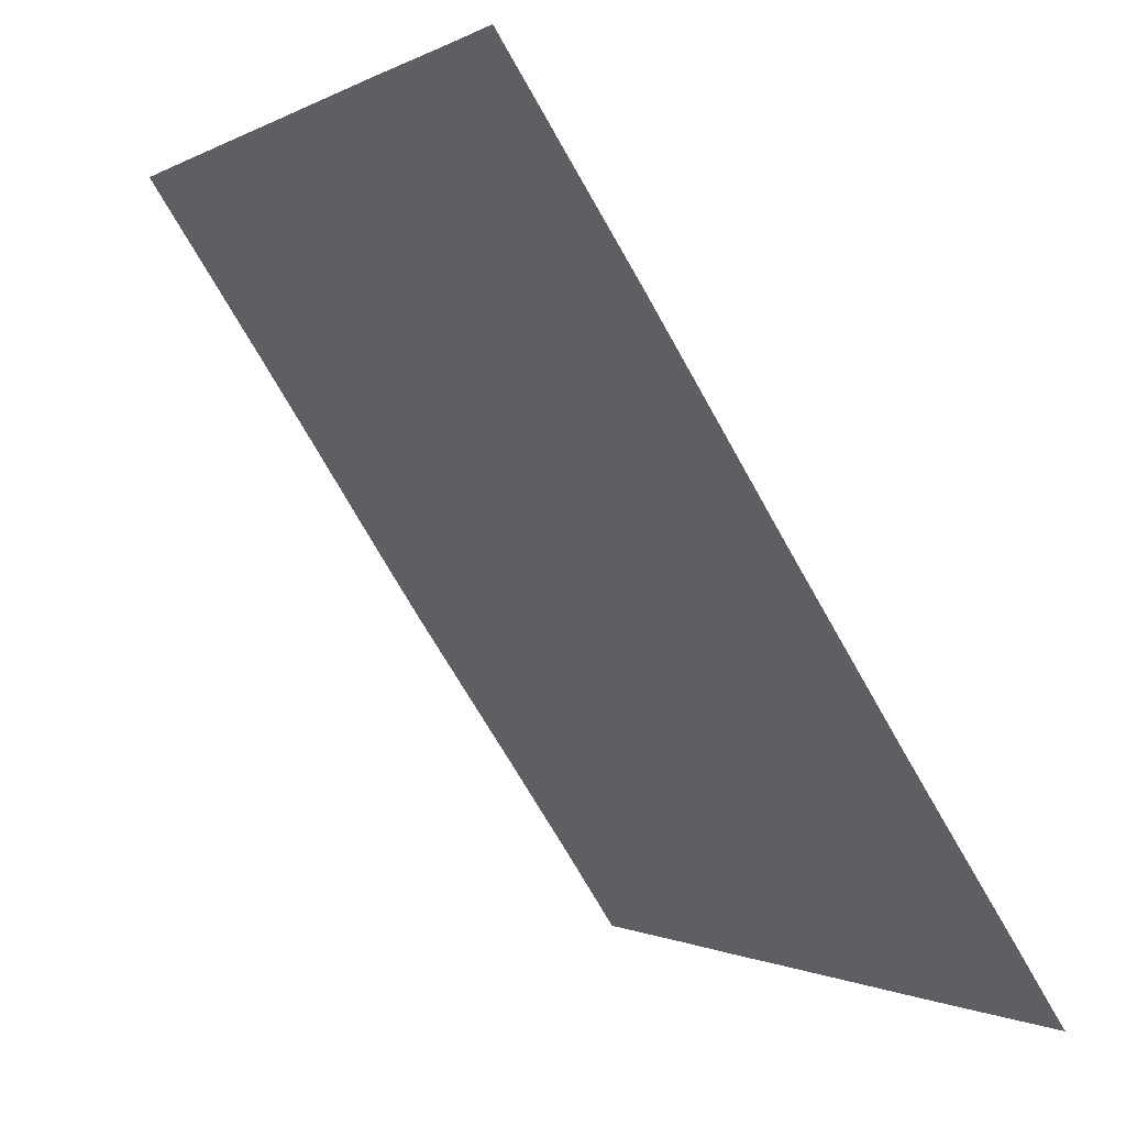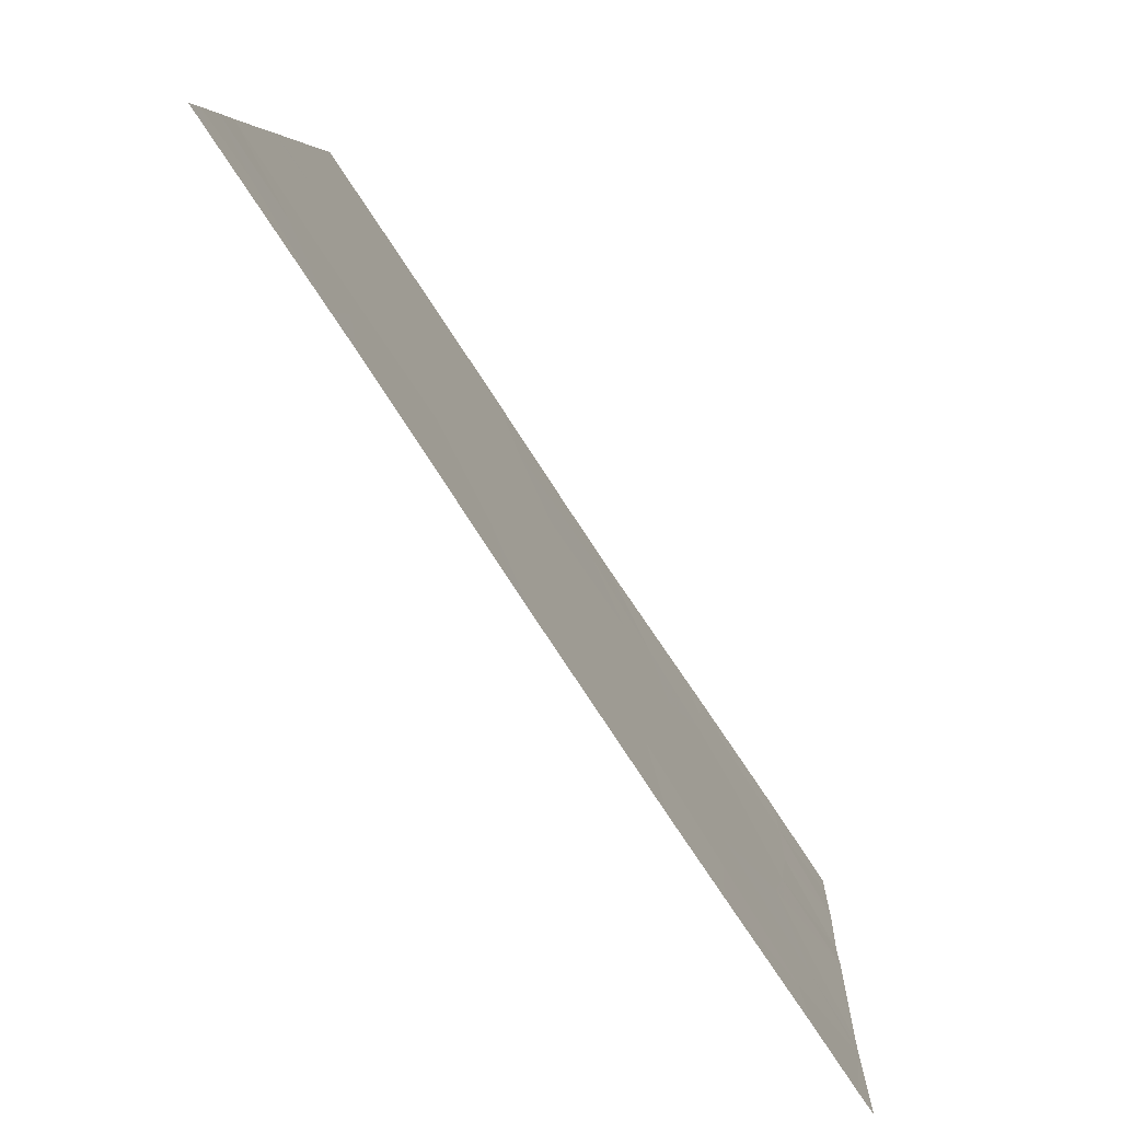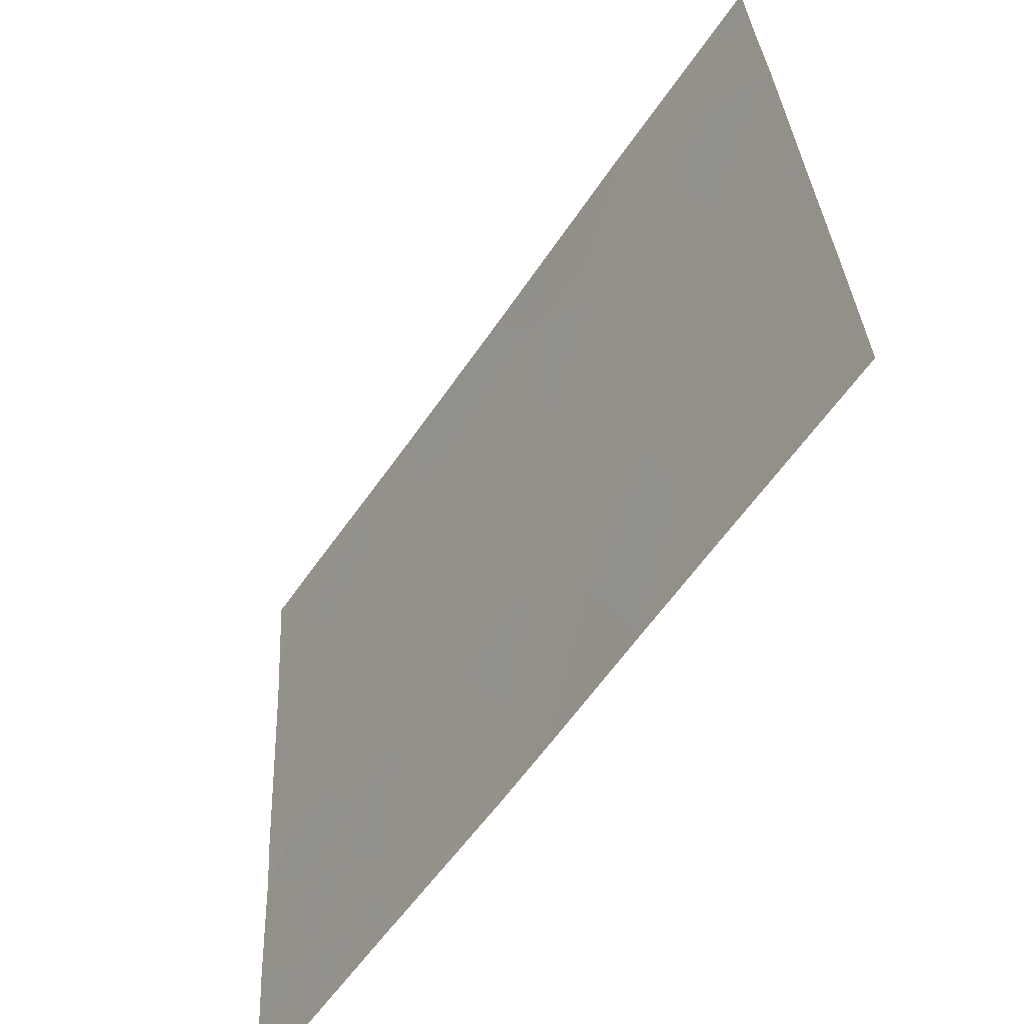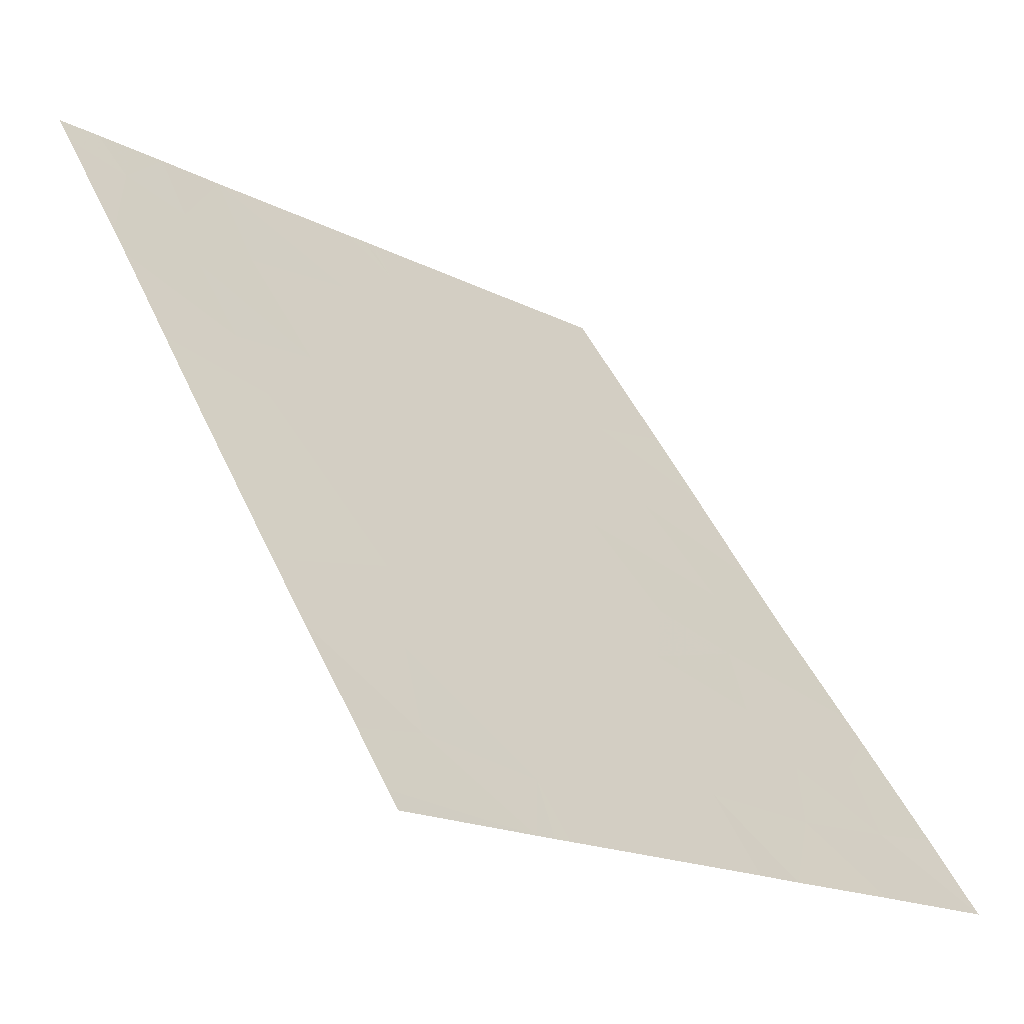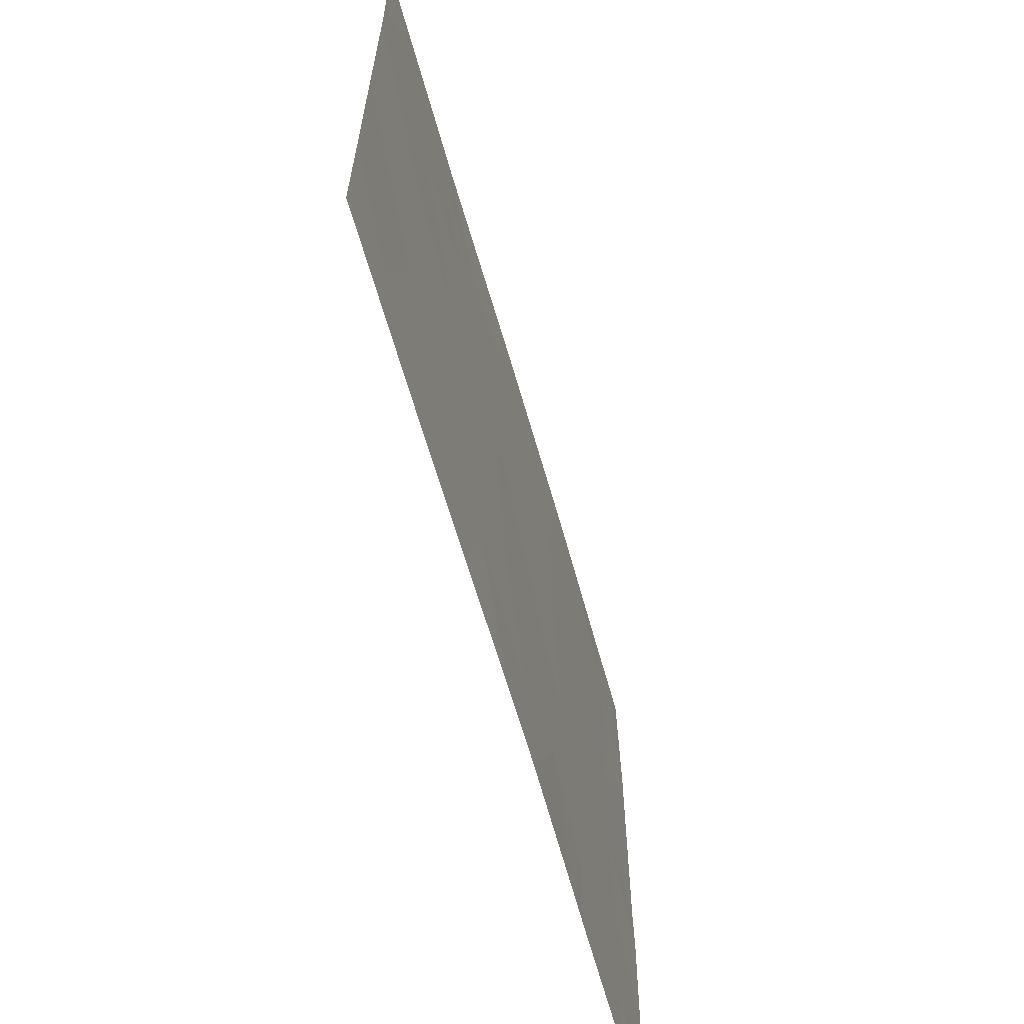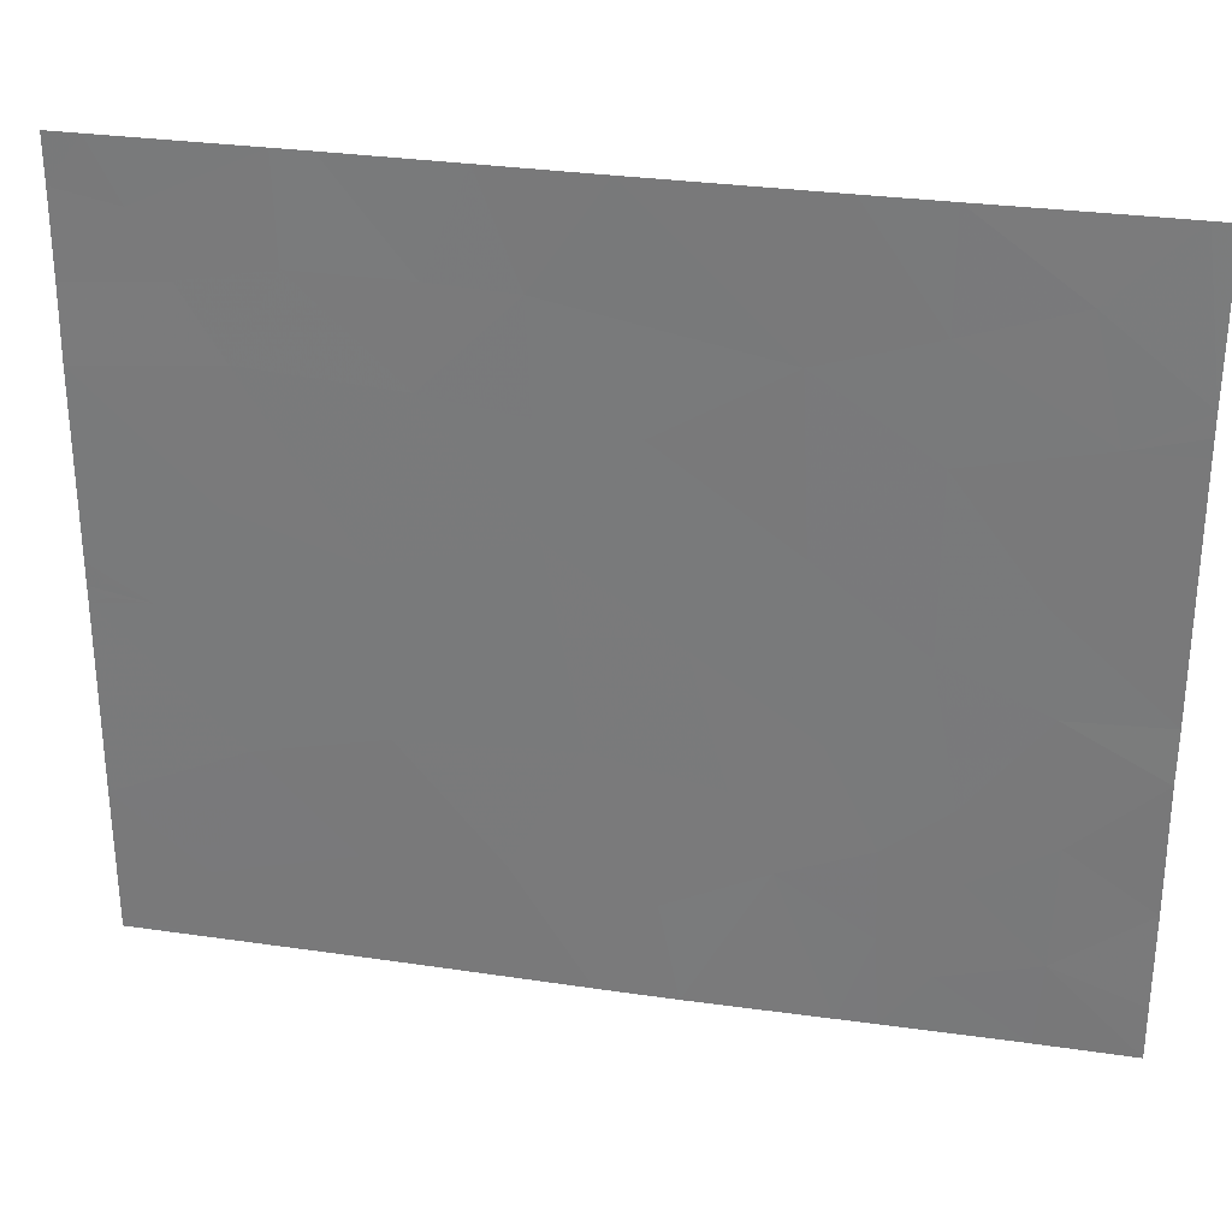
<metadata>
{"format":"obj","ext":"obj","renderer":"f3d","projection":"perspective","resolution":1024,"background":"white","views":[{"elev":-0.8,"azim":-27.6,"up":"+Y"},{"elev":6.3,"azim":2.9,"up":"+Y"},{"elev":33.2,"azim":177.1,"up":"+Y"},{"elev":-17.9,"azim":44.8,"up":"+Y"},{"elev":-64.7,"azim":-130.1,"up":"+Z"},{"elev":29.9,"azim":-43.9,"up":"+Z"}]}
</metadata>
<code>
v 25.25 21.42 -19.4
v 25.07 21.7 -19.8
v 25.05 21.72 -19.37
v 24.19 23 -20.05
v 24.19 23 -19.34
v 24.32 22.81 -20.18
v 24.46 22.59 -19.8
v 25.6 20.91 -18.54
v 25.2 21.5 -18.54
v 25.53 21.02 -19.11
v 24.23 22.94 -20.13
v 25.28 21.37 -21.16
v 25.32 21.31 -21.54
v 25.5 21.05 -20.97
v 24.86 22.01 -18.94
v 24.69 22.28 -18.54
v 24.84 22.04 -19.32
v 24.61 22.38 -18.94
v 24.56 22.45 -20.25
v 25.78 20.65 -19.4
v 25.54 20.99 -19.77
v 26 20.31 -20.25
v 26.22 20 -20.45
v 25.84 20.56 -20.64
v 26.03 20.27 -20.74
v 26.22 20 -20.24
v 24.77 22.14 -20.61
v 24.49 22.56 -20.73
v 25.04 21.74 -18.95
v 26.22 20 -21.54
v 26.01 20.31 -21.54
v 26.22 20 -21.33
v 26.03 20.29 -21.21
v 25.77 20.66 -18.98
v 26 20.31 -18.84
v 26.07 20.22 -19.29
v 25.7 20.77 -20.83
v 25.86 20.53 -20.92
v 25.41 21.19 -20.66
v 25.59 20.93 -20.44
v 25.72 20.74 -21.54
v 25.63 20.86 -21.54
v 25.7 20.76 -21.19
v 24.61 22.39 -18.54
v 24.19 23 -20.14
v 26.21 20 -19.22
v 26.22 20 -19.14
v 25.16 21.56 -21.54
v 24.34 22.79 -18.77
v 24.41 22.68 -19.01
v 25.81 20.6 -21.32
v 24.39 22.71 -21.26
v 24.65 22.32 -21.54
v 24.7 22.25 -21.11
v 24.87 21.98 -21.54
v 24.99 21.81 -21.07
v 25.14 21.58 -20.58
v 26.22 20 -20.96
v 24.96 21.87 -18.54
v 25.14 21.59 -18.54
v 24.74 22.18 -19.96
v 25.34 21.3 -20.15
v 24.2 23 -19.04
v 24.23 22.94 -20.18
v 24.19 23 -20.21
v 25.78 20.65 -20.08
v 25.77 20.66 -18.54
v 24.5 22.54 -19.28
v 26.22 20 -18.54
v 26.17 20.07 -18.54
v 24.42 22.65 -21.54
v 26.03 20.28 -18.54
v 25.97 20.37 -19.85
v 24.19 23 -20.97
v 26.21 20 -19.29
v 24.19 23 -21.54
v 24.19 23 -21.51
v 24.27 22.89 -18.54
v 24.2 23 -18.73
v 24.2 23 -18.54
f 3 2 1
f 7 5 4
f 4 6 7
f 10 8 9
f 6 4 11
f 14 12 13
f 18 15 16
f 18 17 15
f 7 6 19
f 21 20 10
f 25 23 22
f 22 24 25
f 22 23 26
f 28 27 19
f 29 10 9
f 29 1 10
f 33 31 30
f 30 32 33
f 36 35 34
f 34 20 36
f 38 24 37
f 40 39 14
f 43 42 41
f 18 16 44
f 11 4 45
f 36 46 47
f 12 48 13
f 50 44 49
f 50 18 44
f 43 41 51
f 54 52 53
f 54 28 52
f 53 55 54
f 20 34 10
f 56 48 12
f 12 57 56
f 25 33 58
f 25 38 33
f 29 60 59
f 29 9 60
f 51 41 31
f 31 33 51
f 19 61 7
f 3 17 2
f 1 62 21
f 1 2 62
f 1 21 10
f 50 49 63
f 54 27 28
f 27 57 2
f 2 61 27
f 6 64 65
f 39 62 57
f 39 40 62
f 56 54 55
f 56 27 54
f 56 55 48
f 40 66 21
f 34 35 67
f 24 22 66
f 66 40 24
f 38 51 33
f 38 43 51
f 57 62 2
f 61 17 68
f 68 7 61
f 50 63 5
f 5 68 50
f 68 17 18
f 18 50 68
f 6 45 64
f 47 69 70
f 70 35 47
f 17 29 15
f 36 47 35
f 52 71 53
f 61 2 17
f 33 32 58
f 7 68 5
f 72 35 70
f 3 29 17
f 22 73 66
f 14 43 37
f 28 65 74
f 28 6 65
f 37 40 14
f 39 57 12
f 12 14 39
f 20 21 66
f 66 73 20
f 37 24 40
f 14 13 42
f 42 43 14
f 3 1 29
f 34 67 8
f 8 10 34
f 22 26 73
f 15 59 16
f 15 29 59
f 28 74 52
f 6 28 19
f 37 43 38
f 27 56 57
f 72 67 35
f 6 11 45
f 25 58 23
f 36 75 46
f 77 76 71
f 71 52 77
f 73 26 75
f 75 36 73
f 49 44 78
f 63 49 79
f 79 78 80
f 79 49 78
f 52 74 77
f 25 24 38
f 19 27 61
f 40 21 62
f 73 36 20
f 64 45 65

</code>
